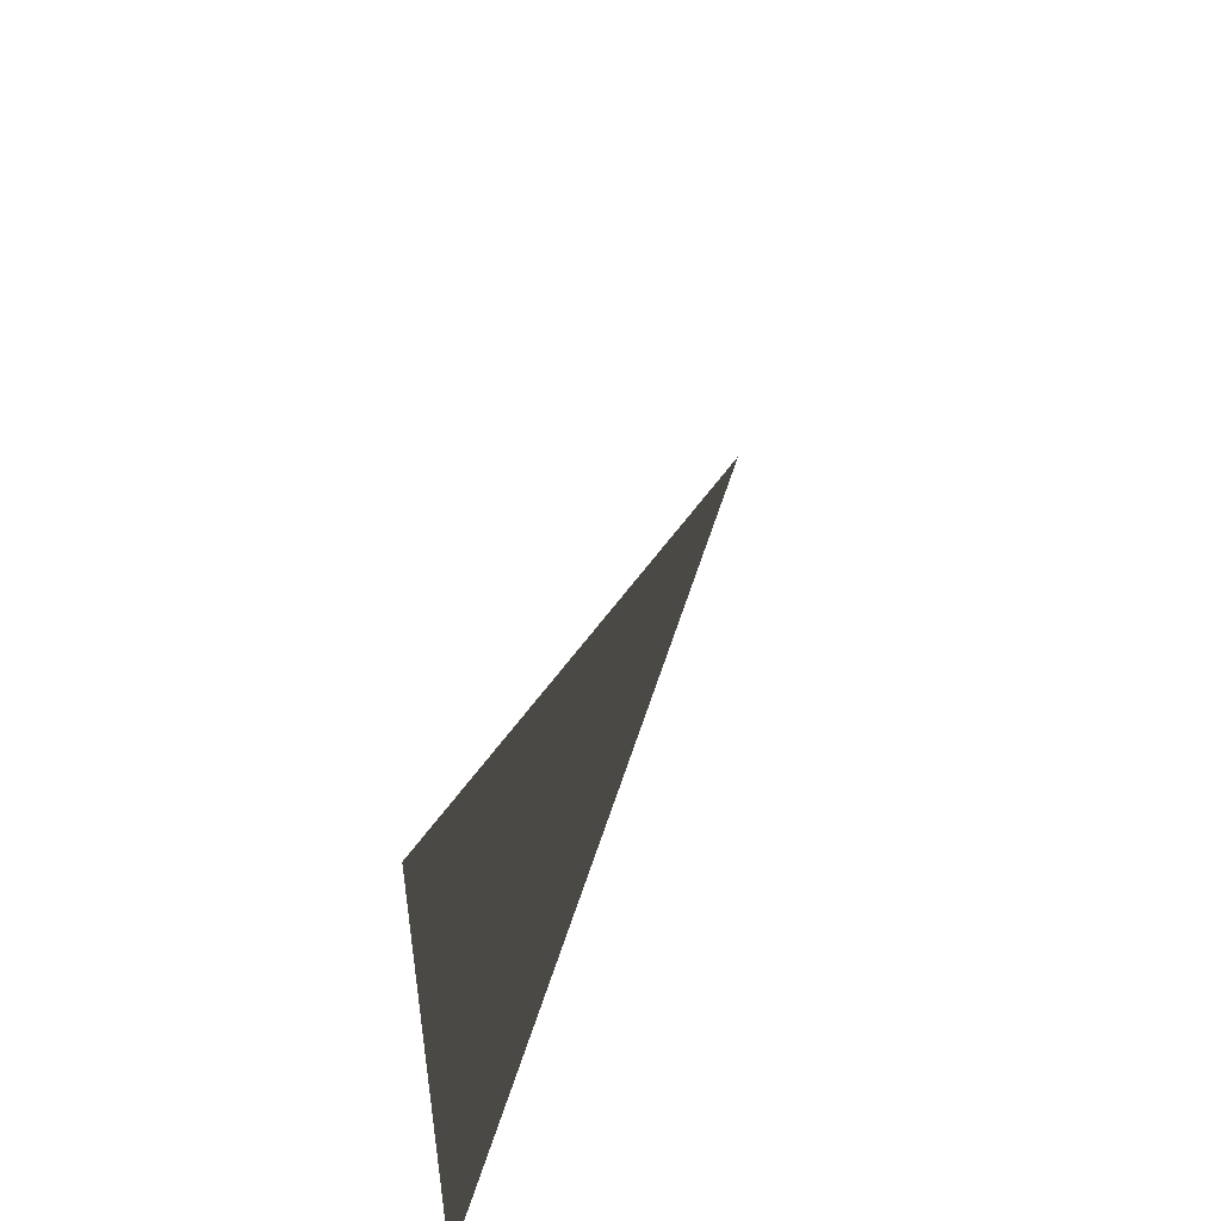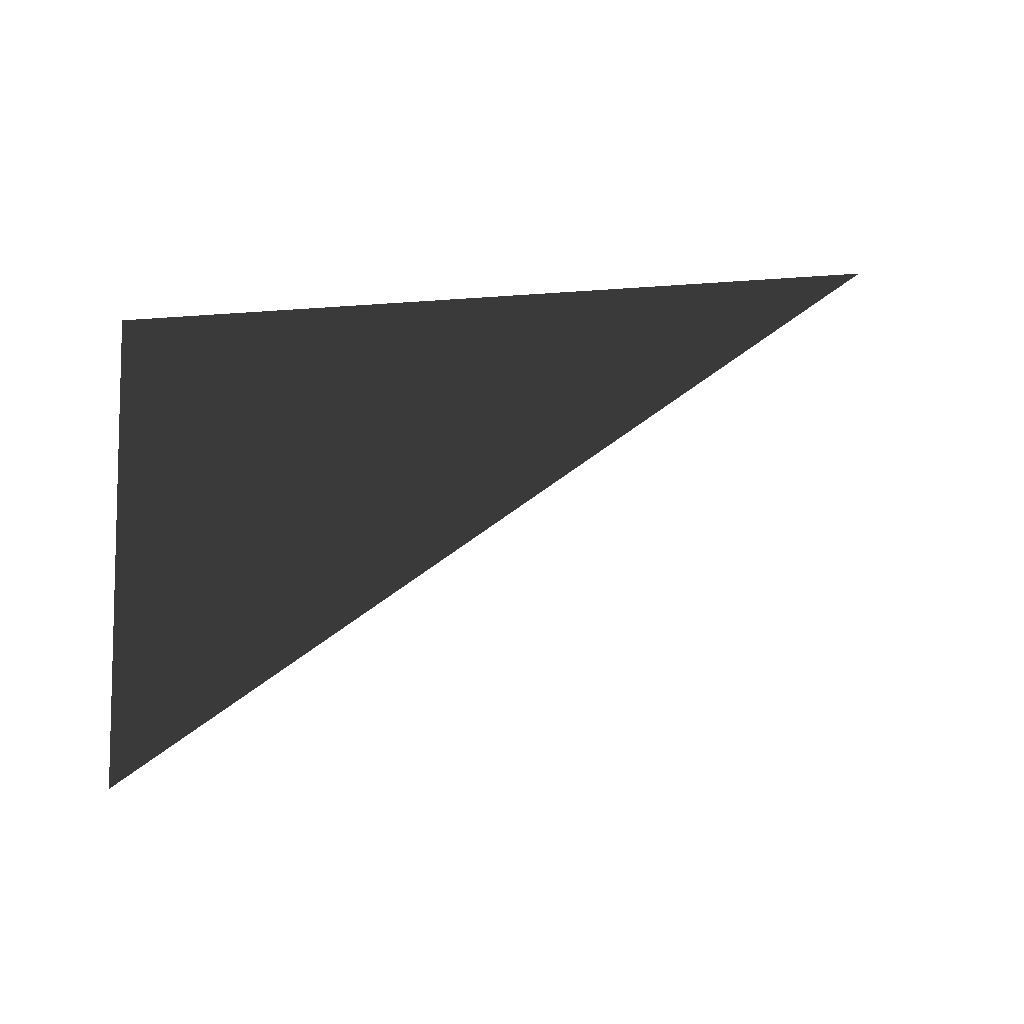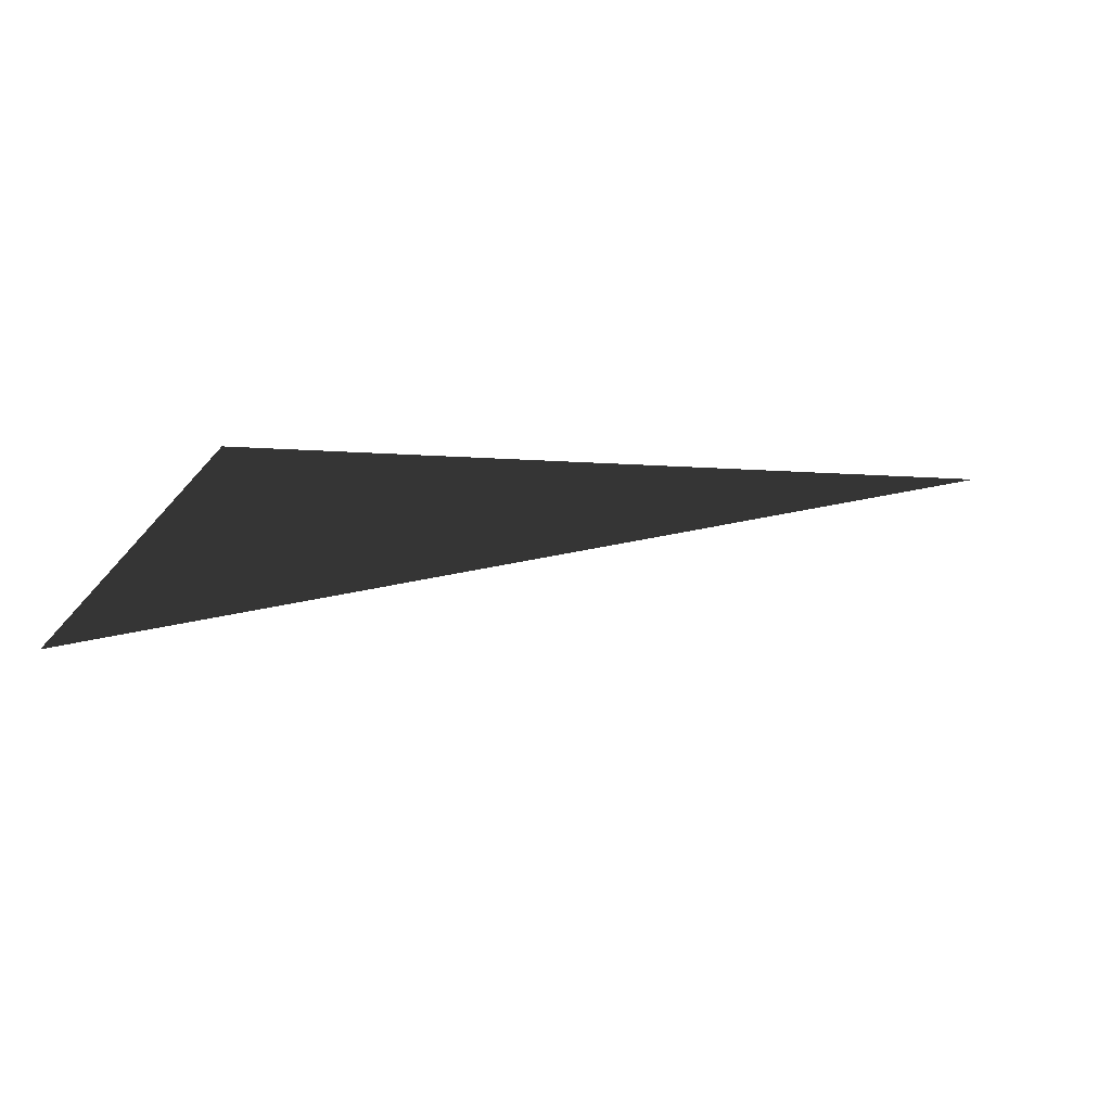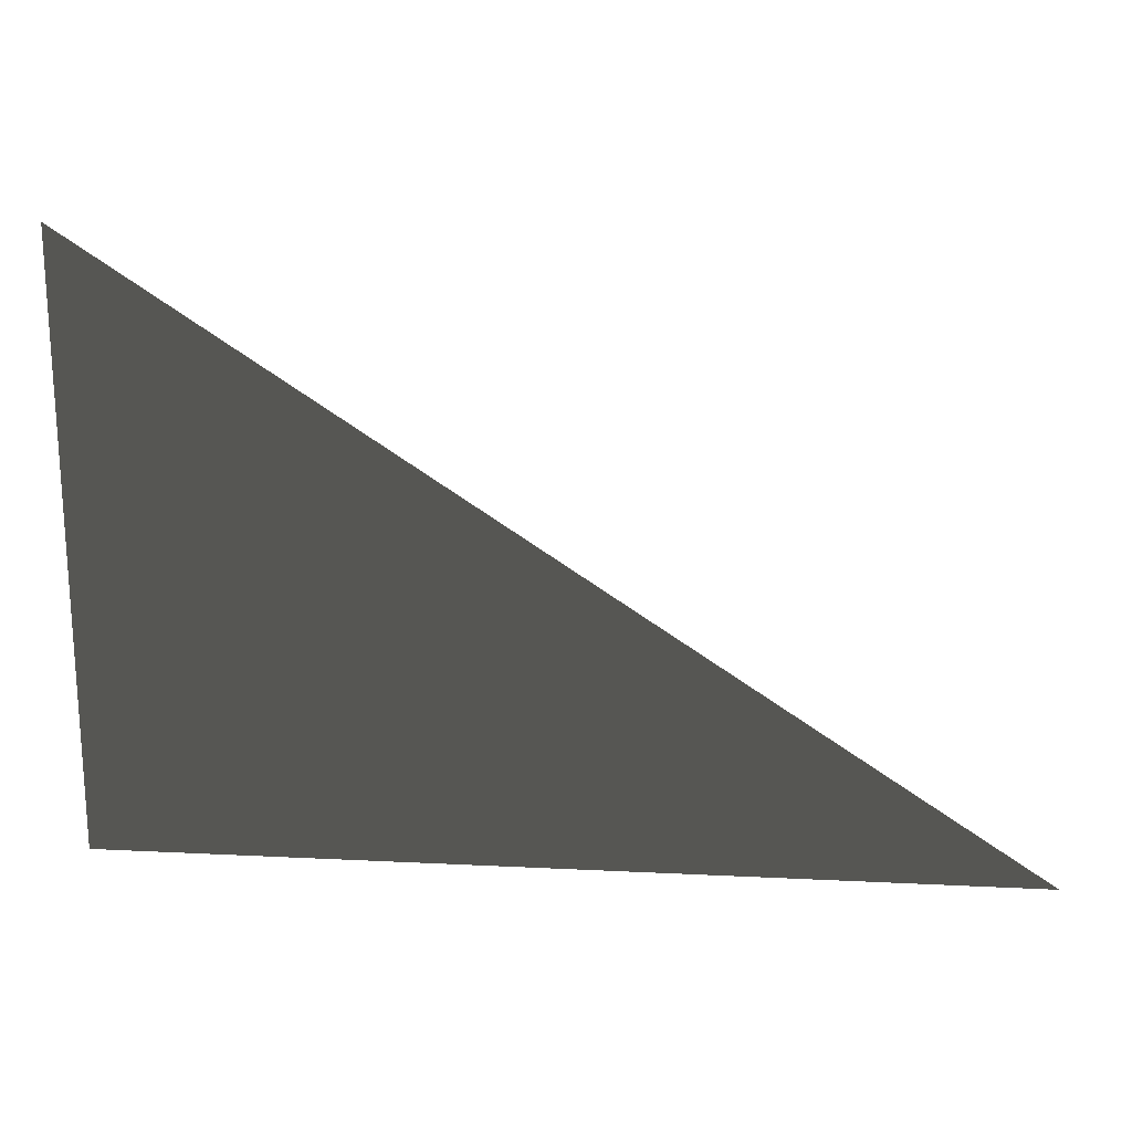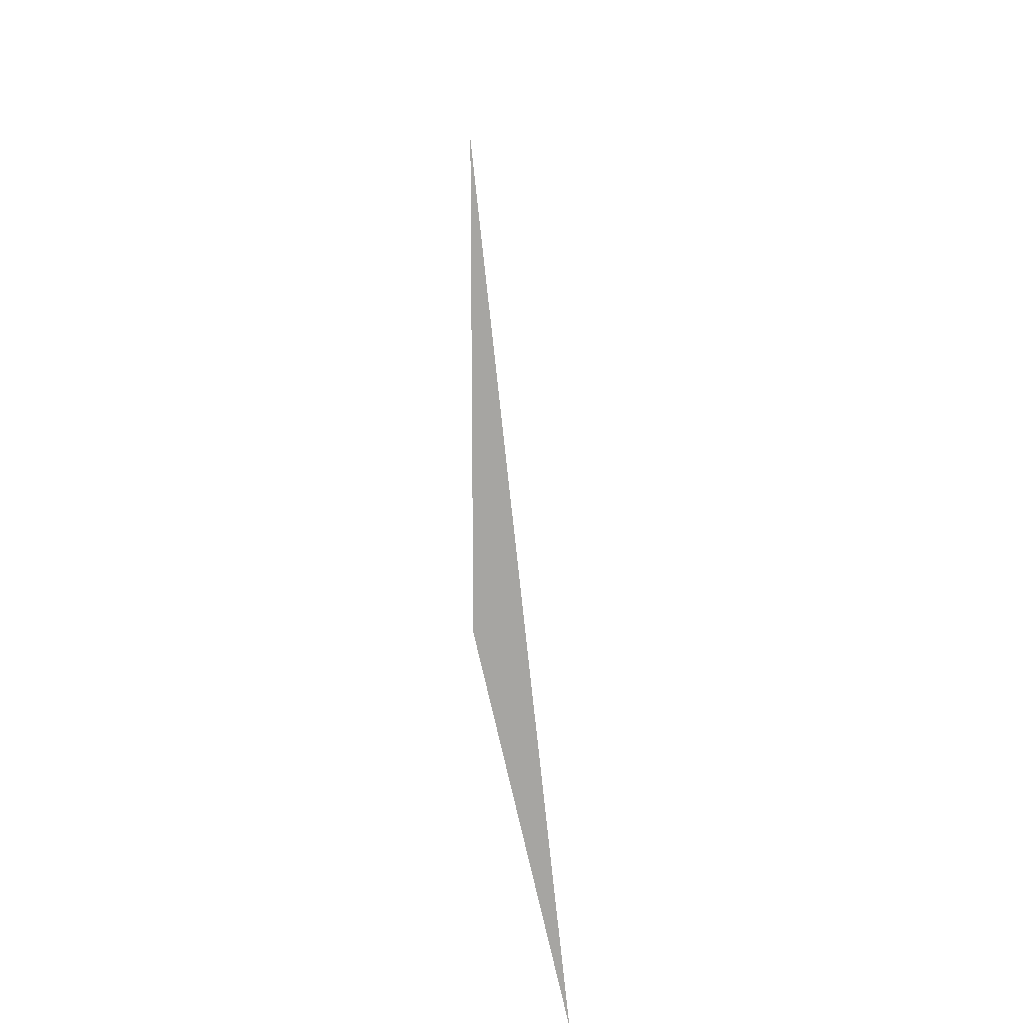
<metadata>
{"format":"obj","ext":"obj","renderer":"f3d","projection":"perspective","resolution":1024,"background":"white","views":[{"elev":52.0,"azim":106.7,"up":"+Y"},{"elev":61.9,"azim":175.6,"up":"+Z"},{"elev":22.0,"azim":-172.4,"up":"+Z"},{"elev":20.1,"azim":-174.8,"up":"+Y"},{"elev":17.9,"azim":-96.0,"up":"+Y"}]}
</metadata>
<code>
v 2.575e-06 3.05 -1
v -4.528 0.05 -1
v 2.023e-06 0.05 -1
g stairs_C_9392_780
f 1 3 2

</code>
